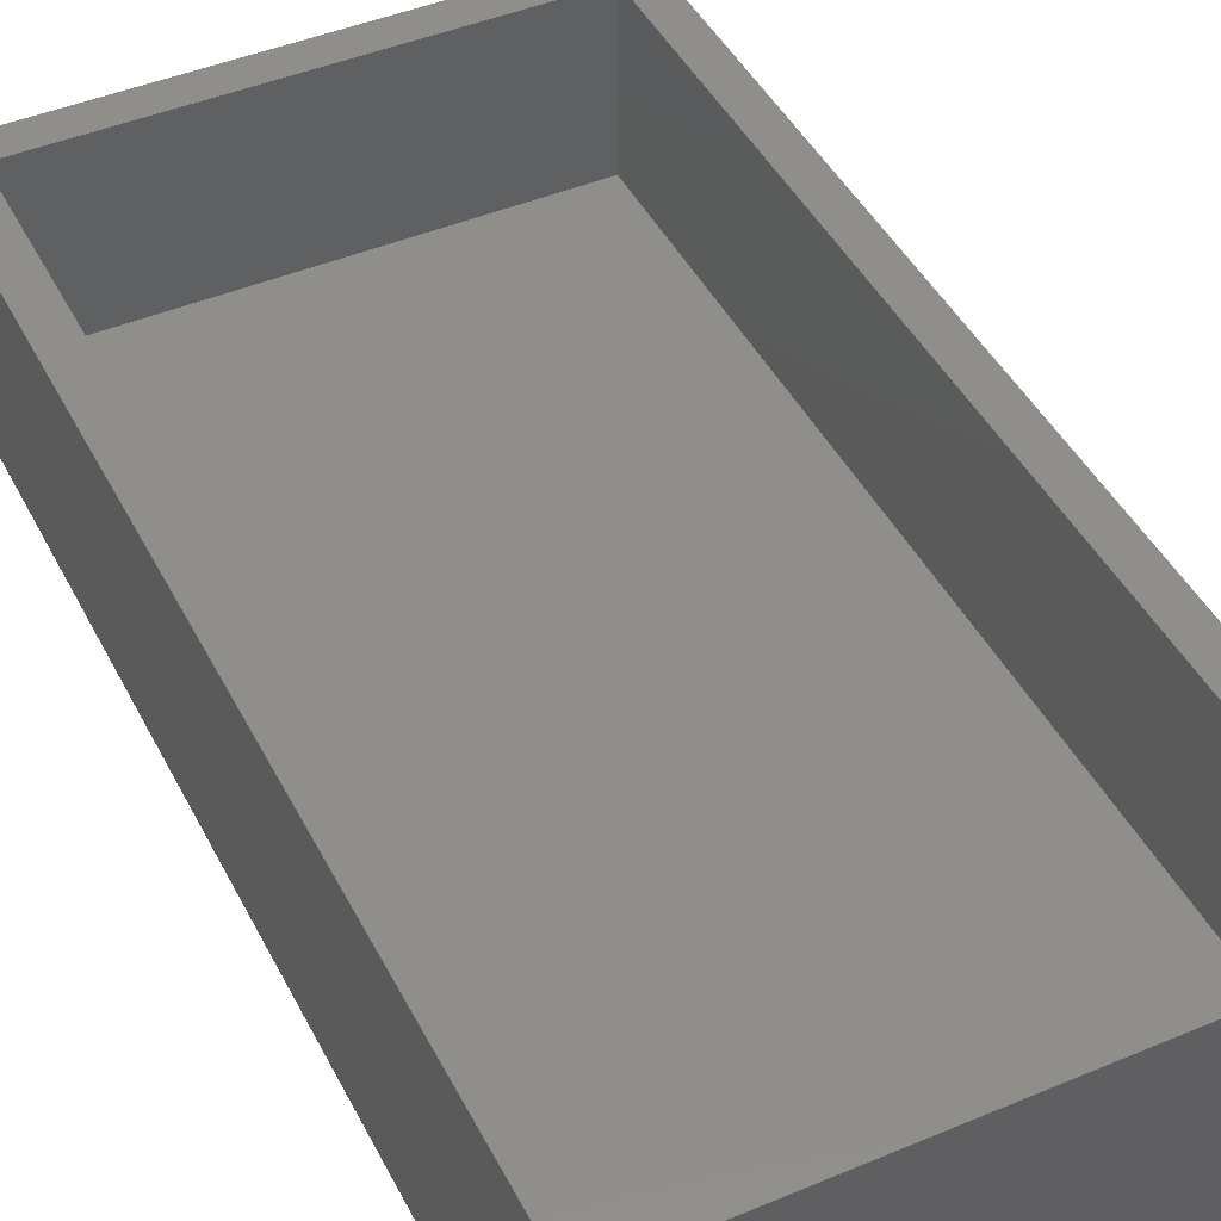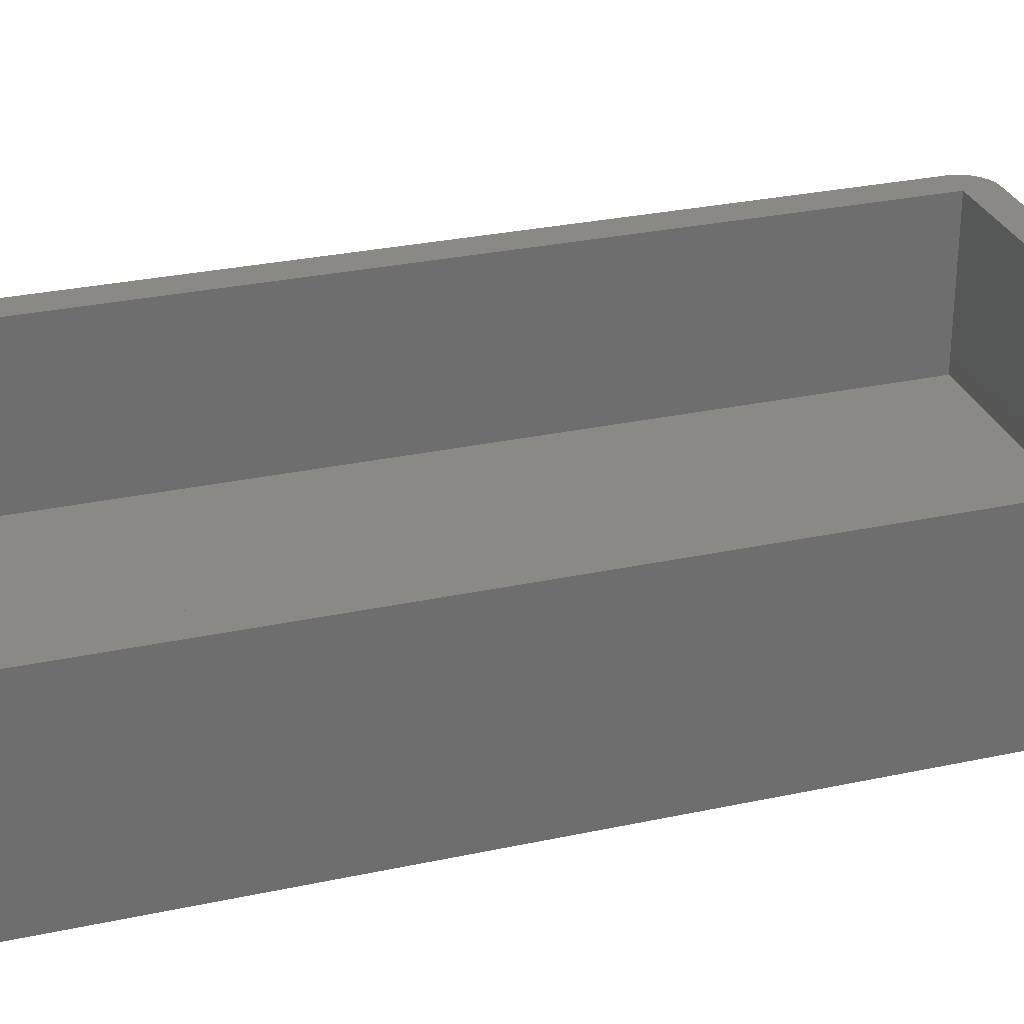
<metadata>
{"format":"stl","ext":"stl","renderer":"f3d","projection":"perspective","resolution":1024,"background":"white","views":[{"elev":44.9,"azim":154.0,"up":"+Z"},{"elev":29.0,"azim":-107.8,"up":"+Z"}]}
</metadata>
<code>
# stl→obj: 380 verts, 754 faces
v -40.02 111.7 5
v -40.02 251.4 4.9
v -40.02 251.4 0
v -40.02 111.7 0
v -40.02 251.4 30.4
v -40.02 111.7 30.4
v -39.34 253.9 0
v -39.2 254.2 4.9
v -39.2 254.2 0
v -39.34 253.9 4.9
v -34.92 251.4 5
v 34.92 111.7 5
v 34.92 251.4 5
v -34.92 111.7 5
v 35.46 256.5 0
v 35.19 256.5 4.9
v 35.46 256.5 4.9
v 35.19 256.5 0
v -40.02 251.7 4.9
v -40.02 251.7 0
v -39.85 252.7 0
v -39.78 253 4.9
v -39.78 253 0
v -39.85 252.7 4.9
v 40.02 111.4 5
v 40.02 111.7 0
v 40.02 111.7 5
v 40.02 111.4 0
v 40.02 251.4 4.9
v 40.02 251.4 30.4
v 40.02 111.7 30.4
v 40.02 251.4 0
v 38.72 254.8 4.9
v 38.53 255 0
v 38.53 255 4.9
v 38.72 254.8 0
v -34.92 256.5 0
v -35.19 256.5 4.9
v -34.92 256.5 4.9
v -35.19 256.5 0
v 34.92 256.5 4.9
v 34.92 256.5 0
v -39.58 253.5 0
v -39.47 253.7 4.9
v -39.47 253.7 0
v -39.58 253.5 4.9
v 39.69 253.2 4.9
v 39.58 253.5 0
v 39.58 253.5 4.9
v 39.69 253.2 0
v 37.24 255.9 0
v 37 256.1 4.9
v 37.24 255.9 4.9
v 37 256.1 0
v 38.13 255.4 0
v 37.92 255.5 4.9
v 38.13 255.4 4.9
v 37.92 255.5 0
v -37.24 255.9 0
v -37.48 255.8 4.9
v -37.24 255.9 4.9
v -37.48 255.8 0
v -35.46 256.5 0
v -35.72 256.4 4.9
v -35.46 256.5 4.9
v -35.72 256.4 0
v -39.96 252.2 0
v -39.91 252.5 4.9
v -39.91 252.5 0
v -39.96 252.2 4.9
v 39.34 109.2 5
v 39.47 109.4 0
v 39.47 109.4 5
v 39.34 109.2 0
v 39.85 110.4 5
v 39.91 110.6 0
v 39.91 110.6 5
v 39.85 110.4 0
v -35.19 106.6 0
v -34.92 106.6 5
v -35.19 106.6 5
v -34.92 106.6 0
v 34.92 106.6 0
v 35.19 106.6 5
v 34.92 106.6 5
v 35.19 106.6 0
v 39.96 252.2 4.9
v 39.91 252.5 0
v 39.91 252.5 4.9
v 39.96 252.2 0
v 39.2 254.2 4.9
v 39.05 254.4 0
v 39.05 254.4 4.9
v 39.2 254.2 0
v 39.47 253.7 4.9
v 39.34 253.9 0
v 39.34 253.9 4.9
v 39.47 253.7 0
v 36.5 256.2 0
v 36.24 256.3 4.9
v 36.5 256.2 4.9
v 36.24 256.3 0
v 36.75 256.2 0
v 36.75 256.2 4.9
v 38.34 255.2 0
v 38.34 255.2 4.9
v -37.92 255.5 0
v -38.13 255.4 4.9
v -37.92 255.5 4.9
v -38.13 255.4 0
v -36.5 256.2 0
v -36.75 256.2 4.9
v -36.5 256.2 4.9
v -36.75 256.2 0
v -37.7 255.7 0
v -37.7 255.7 4.9
v -40 251.9 4.9
v -40 251.9 0
v -39.69 253.2 4.9
v -39.69 253.2 0
v 39.58 109.6 0
v 39.58 109.6 5
v 39.69 109.9 5
v 39.78 110.1 0
v 39.78 110.1 5
v 39.69 109.9 0
v 40 111.2 5
v 40 111.2 0
v 39.96 110.9 5
v 39.96 110.9 0
v 37.92 107.6 0
v 38.13 107.7 5
v 37.92 107.6 5
v 38.13 107.7 0
v 35.99 106.7 0
v 36.24 106.8 5
v 35.99 106.7 5
v 36.24 106.8 0
v 37.24 107.2 0
v 37.48 107.3 5
v 37.24 107.2 5
v 37.48 107.3 0
v 39.2 108.9 5
v 39.2 108.9 0
v -37.24 107.2 0
v -37 107 5
v -37.24 107.2 5
v -37 107 0
v -35.46 106.6 0
v -35.46 106.6 5
v -39.2 108.9 0
v -39.34 109.2 5
v -39.34 109.2 0
v -39.2 108.9 5
v -38.53 108.1 0
v -38.72 108.3 5
v -38.72 108.3 0
v -38.53 108.1 5
v -39.58 109.6 0
v -39.69 109.9 5
v -39.69 109.9 0
v -39.58 109.6 5
v -39.91 110.6 0
v -39.96 110.9 5
v -39.96 110.9 0
v -39.91 110.6 5
v 40 251.9 4.9
v 40 251.9 0
v 40.02 251.7 4.9
v 40.02 251.7 0
v 39.85 252.7 4.9
v 39.78 253 0
v 39.78 253 4.9
v 39.85 252.7 0
v 38.89 254.6 4.9
v 38.89 254.6 0
v 35.99 256.4 0
v 35.72 256.4 4.9
v 35.99 256.4 4.9
v 35.72 256.4 0
v 37.7 255.7 0
v 37.48 255.8 4.9
v 37.7 255.7 4.9
v 37.48 255.8 0
v -35.99 256.4 4.9
v -35.99 256.4 0
v -36.24 256.3 4.9
v -36.24 256.3 0
v -37 256.1 0
v -37 256.1 4.9
v -39.05 254.4 4.9
v -39.05 254.4 0
v -38.89 254.6 0
v -38.72 254.8 4.9
v -38.72 254.8 0
v -38.89 254.6 4.9
v 38.89 108.5 5
v 39.05 108.7 0
v 39.05 108.7 5
v 38.89 108.5 0
v 35.72 106.7 0
v 35.72 106.7 5
v 36.5 106.8 0
v 36.75 106.9 5
v 36.5 106.8 5
v 36.75 106.9 0
v 37 107 0
v 37 107 5
v 37.7 107.4 5
v 37.7 107.4 0
v 38.53 108.1 5
v 38.72 108.3 0
v 38.72 108.3 5
v 38.53 108.1 0
v -35.99 106.7 0
v -35.72 106.7 5
v -35.99 106.7 5
v -35.72 106.7 0
v -38.13 107.7 0
v -37.92 107.6 5
v -38.13 107.7 5
v -37.92 107.6 0
v -38.34 107.9 5
v -38.34 107.9 0
v -37.7 107.4 5
v -37.7 107.4 0
v -37.48 107.3 0
v -37.48 107.3 5
v -36.5 106.8 0
v -36.24 106.8 5
v -36.5 106.8 5
v -36.24 106.8 0
v -36.75 106.9 5
v -36.75 106.9 0
v -39.47 109.4 0
v -39.47 109.4 5
v -38.89 108.5 0
v -39.05 108.7 5
v -39.05 108.7 0
v -38.89 108.5 5
v -39.78 110.1 0
v -39.85 110.4 5
v -39.85 110.4 0
v -39.78 110.1 5
v -40.02 111.4 0
v -40.02 111.4 5
v -40 111.2 5
v -40 111.2 0
v 38.34 107.9 0
v 35.46 106.6 0
v -38.34 255.2 0
v -38.53 255 0
v -38.53 255 4.9
v -38.34 255.2 4.9
v 35.46 106.6 5
v 38.34 107.9 5
v 39.96 252.2 30.4
v 39.91 252.5 30.4
v 40.02 251.7 30.4
v -34.92 256.5 30.4
v 34.92 251.4 30.4
v 34.92 256.5 30.4
v -34.92 251.4 30.4
v -35.19 256.5 30.4
v -34.92 111.7 30.4
v -35.46 256.5 30.4
v -35.72 256.4 30.4
v -40.02 111.4 30.4
v -35.99 256.4 30.4
v -35.19 106.6 30.4
v -34.92 106.6 30.4
v -36.24 256.3 30.4
v -35.46 106.6 30.4
v -36.5 256.2 30.4
v -35.72 106.7 30.4
v -36.75 256.2 30.4
v -35.99 106.7 30.4
v -37 256.1 30.4
v -36.24 106.8 30.4
v -37.24 255.9 30.4
v -36.5 106.8 30.4
v -37.48 255.8 30.4
v -36.75 106.9 30.4
v -37.7 255.7 30.4
v -37 107 30.4
v -37.92 255.5 30.4
v -37.24 107.2 30.4
v -38.13 255.4 30.4
v -37.48 107.3 30.4
v -38.34 255.2 30.4
v -37.7 107.4 30.4
v -38.53 255 30.4
v -37.92 107.6 30.4
v -38.72 254.8 30.4
v -38.13 107.7 30.4
v -38.89 254.6 30.4
v -38.34 107.9 30.4
v -39.05 254.4 30.4
v -38.53 108.1 30.4
v -39.2 254.2 30.4
v -38.72 108.3 30.4
v -39.34 253.9 30.4
v -38.89 108.5 30.4
v -39.47 253.7 30.4
v -39.05 108.7 30.4
v -39.58 253.5 30.4
v -39.2 108.9 30.4
v -39.69 253.2 30.4
v -39.34 109.2 30.4
v -39.78 253 30.4
v -39.47 109.4 30.4
v -39.85 252.7 30.4
v -39.58 109.6 30.4
v -39.91 252.5 30.4
v -39.69 109.9 30.4
v -39.96 252.2 30.4
v -39.78 110.1 30.4
v -40 251.9 30.4
v -39.85 110.4 30.4
v -40.02 251.7 30.4
v -39.91 110.6 30.4
v -39.96 110.9 30.4
v -40 111.2 30.4
v 40 251.9 30.4
v 34.92 111.7 30.4
v 40.02 111.4 30.4
v 40 111.2 30.4
v 39.85 252.7 30.4
v 39.96 110.9 30.4
v 39.78 253 30.4
v 39.91 110.6 30.4
v 39.69 253.2 30.4
v 39.85 110.4 30.4
v 39.58 253.5 30.4
v 39.78 110.1 30.4
v 39.47 253.7 30.4
v 39.69 109.9 30.4
v 39.34 253.9 30.4
v 39.58 109.6 30.4
v 39.2 254.2 30.4
v 39.47 109.4 30.4
v 39.05 254.4 30.4
v 39.34 109.2 30.4
v 38.89 254.6 30.4
v 39.2 108.9 30.4
v 38.72 254.8 30.4
v 39.05 108.7 30.4
v 38.53 255 30.4
v 38.89 108.5 30.4
v 38.34 255.2 30.4
v 38.72 108.3 30.4
v 38.13 255.4 30.4
v 38.53 108.1 30.4
v 37.92 255.5 30.4
v 38.34 107.9 30.4
v 37.7 255.7 30.4
v 38.13 107.7 30.4
v 37.48 255.8 30.4
v 37.92 107.6 30.4
v 37.24 255.9 30.4
v 37.7 107.4 30.4
v 37 256.1 30.4
v 37.48 107.3 30.4
v 36.75 256.2 30.4
v 37.24 107.2 30.4
v 36.5 256.2 30.4
v 37 107 30.4
v 36.24 256.3 30.4
v 36.75 106.9 30.4
v 35.99 256.4 30.4
v 36.5 106.8 30.4
v 35.72 256.4 30.4
v 36.24 106.8 30.4
v 35.46 256.5 30.4
v 35.99 106.7 30.4
v 35.19 256.5 30.4
v 35.72 106.7 30.4
v 35.46 106.6 30.4
v 35.19 106.6 30.4
v 34.92 106.6 30.4
f 1 2 3
f 1 3 4
f 2 1 5
f 5 1 6
f 7 8 9
f 8 7 10
f 11 12 13
f 12 11 14
f 15 16 17
f 16 15 18
f 3 19 20
f 19 3 2
f 21 22 23
f 22 21 24
f 25 26 27
f 26 25 28
f 27 29 30
f 27 30 31
f 29 27 32
f 32 27 26
f 33 34 35
f 34 33 36
f 37 38 39
f 38 37 40
f 18 41 16
f 41 18 42
f 43 44 45
f 44 43 46
f 47 48 49
f 48 47 50
f 51 52 53
f 52 51 54
f 55 56 57
f 56 55 58
f 59 60 61
f 60 59 62
f 63 64 65
f 64 63 66
f 42 39 41
f 39 42 37
f 67 68 69
f 68 67 70
f 69 24 21
f 24 69 68
f 45 10 7
f 10 45 44
f 71 72 73
f 72 71 74
f 75 76 77
f 76 75 78
f 79 80 81
f 80 79 82
f 83 84 85
f 84 83 86
f 87 88 89
f 88 87 90
f 91 92 93
f 92 91 94
f 95 96 97
f 96 95 98
f 99 100 101
f 100 99 102
f 103 101 104
f 101 103 99
f 105 57 106
f 57 105 55
f 107 108 109
f 108 107 110
f 111 112 113
f 112 111 114
f 115 109 116
f 109 115 107
f 20 117 118
f 117 20 19
f 23 119 120
f 119 23 22
f 73 121 122
f 121 73 72
f 123 124 125
f 124 123 126
f 125 78 75
f 78 125 124
f 122 126 123
f 126 122 121
f 127 28 25
f 28 127 128
f 129 128 127
f 128 129 130
f 77 130 129
f 130 77 76
f 131 132 133
f 132 131 134
f 82 85 80
f 85 82 83
f 135 136 137
f 136 135 138
f 139 140 141
f 140 139 142
f 143 74 71
f 74 143 144
f 145 146 147
f 146 145 148
f 149 81 150
f 81 149 79
f 151 152 153
f 152 151 154
f 155 156 157
f 156 155 158
f 159 160 161
f 160 159 162
f 163 164 165
f 164 163 166
f 167 90 87
f 90 167 168
f 169 168 167
f 168 169 170
f 171 172 173
f 172 171 174
f 173 50 47
f 50 173 172
f 89 174 171
f 174 89 88
f 175 36 33
f 36 175 176
f 49 98 95
f 98 49 48
f 177 178 179
f 178 177 180
f 54 104 52
f 104 54 103
f 180 17 178
f 17 180 15
f 181 182 183
f 182 181 184
f 184 53 182
f 53 184 51
f 34 106 35
f 106 34 105
f 66 185 64
f 185 66 186
f 186 187 185
f 187 186 188
f 188 113 187
f 113 188 111
f 189 61 190
f 61 189 59
f 114 190 112
f 190 114 189
f 62 116 60
f 116 62 115
f 9 191 192
f 191 9 8
f 193 194 195
f 194 193 196
f 118 70 67
f 70 118 117
f 120 46 43
f 46 120 119
f 197 198 199
f 198 197 200
f 201 137 202
f 137 201 135
f 203 204 205
f 204 203 206
f 207 141 208
f 141 207 139
f 206 208 204
f 208 206 207
f 142 209 140
f 209 142 210
f 210 133 209
f 133 210 131
f 211 212 213
f 212 211 214
f 199 144 143
f 144 199 198
f 215 216 217
f 216 215 218
f 219 220 221
f 220 219 222
f 155 223 158
f 223 155 224
f 224 221 223
f 221 224 219
f 222 225 220
f 225 222 226
f 227 147 228
f 147 227 145
f 226 228 225
f 228 226 227
f 229 230 231
f 230 229 232
f 148 233 146
f 233 148 234
f 234 231 233
f 231 234 229
f 232 217 230
f 217 232 215
f 218 150 216
f 150 218 149
f 235 162 159
f 162 235 236
f 153 236 235
f 236 153 152
f 237 238 239
f 238 237 240
f 157 240 237
f 240 157 156
f 241 242 243
f 242 241 244
f 243 166 163
f 166 243 242
f 161 244 241
f 244 161 160
f 245 1 4
f 1 245 246
f 165 247 248
f 247 165 164
f 83 26 28
f 26 4 32
f 83 28 128
f 3 32 4
f 83 128 130
f 42 32 3
f 83 130 76
f 32 42 170
f 83 76 78
f 170 42 168
f 83 78 124
f 168 42 90
f 83 124 126
f 90 42 88
f 83 126 121
f 88 42 174
f 83 121 72
f 174 42 172
f 83 72 74
f 172 42 50
f 83 74 144
f 50 42 48
f 83 144 198
f 48 42 98
f 83 198 200
f 26 83 4
f 83 200 212
f 98 42 96
f 83 212 214
f 92 42 176
f 83 214 249
f 176 42 36
f 83 249 134
f 36 42 34
f 83 134 131
f 34 42 105
f 83 131 210
f 105 42 55
f 83 210 142
f 55 42 58
f 83 142 139
f 58 42 181
f 83 139 207
f 181 42 184
f 83 207 206
f 184 42 51
f 83 206 203
f 51 42 54
f 83 203 138
f 54 42 103
f 83 138 135
f 103 42 99
f 83 135 201
f 99 42 102
f 83 201 250
f 102 42 177
f 83 250 86
f 177 42 180
f 180 42 15
f 15 42 18
f 4 83 82
f 96 42 94
f 4 82 79
f 94 42 92
f 4 79 149
f 42 3 37
f 4 149 218
f 37 3 40
f 4 218 215
f 40 3 63
f 4 215 232
f 63 3 66
f 4 232 229
f 66 3 186
f 4 229 234
f 186 3 188
f 4 234 148
f 188 3 111
f 4 148 145
f 111 3 114
f 4 145 227
f 114 3 189
f 4 227 226
f 189 3 59
f 4 226 222
f 59 3 62
f 4 222 219
f 62 3 115
f 4 219 224
f 115 3 107
f 4 224 155
f 107 3 110
f 4 155 157
f 110 3 251
f 4 157 237
f 251 3 252
f 4 237 239
f 252 3 195
f 4 239 151
f 195 3 193
f 4 151 153
f 193 3 192
f 4 153 235
f 192 3 9
f 4 235 159
f 9 3 7
f 4 159 161
f 7 3 45
f 4 161 241
f 45 3 43
f 4 241 243
f 43 3 120
f 4 243 163
f 120 3 23
f 4 163 165
f 23 3 21
f 4 165 248
f 21 3 69
f 4 248 245
f 69 3 67
f 67 3 118
f 118 3 20
f 248 246 245
f 246 248 247
f 93 176 175
f 176 93 92
f 97 94 91
f 94 97 96
f 102 179 100
f 179 102 177
f 58 183 56
f 183 58 181
f 40 65 38
f 65 40 63
f 251 253 254
f 253 251 252
f 192 196 193
f 196 192 191
f 195 253 252
f 253 195 194
f 86 255 84
f 255 86 250
f 250 202 255
f 202 250 201
f 138 205 136
f 205 138 203
f 134 256 132
f 256 134 249
f 249 211 256
f 211 249 214
f 213 200 197
f 200 213 212
f 239 154 151
f 154 239 238
f 110 254 108
f 254 110 251
f 257 89 258
f 89 257 87
f 30 169 259
f 169 30 29
f 260 261 262
f 260 263 261
f 264 263 260
f 263 5 265
f 266 263 264
f 6 265 5
f 267 263 266
f 268 265 6
f 269 263 267
f 265 270 271
f 272 263 269
f 265 273 270
f 274 263 272
f 265 275 273
f 276 263 274
f 265 277 275
f 278 263 276
f 265 279 277
f 280 263 278
f 265 281 279
f 282 263 280
f 265 283 281
f 284 263 282
f 265 285 283
f 286 263 284
f 265 287 285
f 288 263 286
f 265 289 287
f 290 263 288
f 265 291 289
f 292 263 290
f 265 293 291
f 294 263 292
f 265 295 293
f 296 263 294
f 265 297 295
f 298 263 296
f 265 299 297
f 300 263 298
f 265 301 299
f 302 263 300
f 265 303 301
f 304 263 302
f 265 305 303
f 306 263 304
f 265 307 305
f 308 263 306
f 265 309 307
f 310 263 308
f 265 311 309
f 312 263 310
f 265 313 311
f 314 263 312
f 265 315 313
f 316 263 314
f 265 317 315
f 318 263 316
f 265 319 317
f 320 263 318
f 265 321 319
f 263 320 5
f 265 322 321
f 265 323 322
f 265 268 323
f 261 30 259
f 30 261 31
f 261 259 324
f 325 31 261
f 261 324 257
f 31 325 326
f 261 257 258
f 326 325 327
f 261 258 328
f 327 325 329
f 261 328 330
f 329 325 331
f 261 330 332
f 331 325 333
f 261 332 334
f 333 325 335
f 261 334 336
f 335 325 337
f 261 336 338
f 337 325 339
f 261 338 340
f 339 325 341
f 261 340 342
f 341 325 343
f 261 342 344
f 343 325 345
f 261 344 346
f 345 325 347
f 261 346 348
f 347 325 349
f 261 348 350
f 349 325 351
f 261 350 352
f 351 325 353
f 261 352 354
f 353 325 355
f 261 354 356
f 355 325 357
f 261 356 358
f 357 325 359
f 261 358 360
f 359 325 361
f 261 360 362
f 361 325 363
f 261 362 364
f 363 325 365
f 261 364 366
f 365 325 367
f 261 366 368
f 367 325 369
f 261 368 370
f 369 325 371
f 261 370 372
f 371 325 373
f 261 372 374
f 373 325 375
f 261 374 376
f 375 325 377
f 261 376 262
f 377 325 378
f 378 325 379
f 325 380 379
f 265 380 325
f 380 265 271
f 2 320 19
f 320 2 5
f 24 310 22
f 310 24 312
f 39 264 260
f 264 39 38
f 16 262 376
f 262 16 41
f 339 123 337
f 123 339 122
f 326 27 31
f 27 326 25
f 258 171 328
f 171 258 89
f 340 93 342
f 93 340 91
f 57 354 352
f 354 57 56
f 101 368 366
f 368 101 100
f 70 314 68
f 314 70 316
f 19 318 117
f 318 19 320
f 44 302 10
f 302 44 304
f 22 308 119
f 308 22 310
f 46 304 44
f 304 46 306
f 343 73 341
f 73 343 71
f 341 122 339
f 122 341 73
f 333 77 331
f 77 333 75
f 85 379 380
f 379 85 84
f 81 271 270
f 271 81 80
f 80 380 271
f 380 80 85
f 346 35 348
f 35 346 33
f 336 97 338
f 97 336 95
f 178 374 372
f 374 178 17
f 52 364 362
f 364 52 104
f 106 352 350
f 352 106 57
f 8 298 191
f 298 8 300
f 108 290 288
f 290 108 254
f 187 274 272
f 274 187 113
f 41 260 262
f 260 41 39
f 68 312 24
f 312 68 314
f 117 316 70
f 316 117 318
f 119 306 46
f 306 119 308
f 335 75 333
f 75 335 125
f 329 127 327
f 127 329 129
f 331 129 329
f 129 331 77
f 345 71 343
f 71 345 143
f 132 355 357
f 355 132 256
f 137 373 375
f 373 137 136
f 141 363 365
f 363 141 140
f 150 270 273
f 270 150 81
f 146 283 285
f 283 146 233
f 147 285 287
f 285 147 146
f 238 307 154
f 307 238 305
f 166 322 164
f 322 166 321
f 160 317 244
f 317 160 315
f 259 167 324
f 167 259 169
f 324 87 257
f 87 324 167
f 328 173 330
f 173 328 171
f 332 49 334
f 49 332 47
f 330 47 332
f 47 330 173
f 342 175 344
f 175 342 93
f 344 33 346
f 33 344 175
f 338 91 340
f 91 338 97
f 334 95 336
f 95 334 49
f 17 376 374
f 376 17 16
f 100 370 368
f 370 100 179
f 179 372 370
f 372 179 178
f 104 366 364
f 366 104 101
f 35 350 348
f 350 35 106
f 183 358 356
f 358 183 182
f 182 360 358
f 360 182 53
f 56 356 354
f 356 56 183
f 53 362 360
f 362 53 52
f 10 300 8
f 300 10 302
f 194 292 253
f 292 194 294
f 196 294 194
f 294 196 296
f 65 267 266
f 267 65 64
f 64 269 267
f 269 64 185
f 185 272 269
f 272 185 187
f 61 282 280
f 282 61 60
f 113 276 274
f 276 113 112
f 190 280 278
f 280 190 61
f 112 278 276
f 278 112 190
f 60 284 282
f 284 60 116
f 109 288 286
f 288 109 108
f 116 286 284
f 286 116 109
f 337 125 335
f 125 337 123
f 327 25 326
f 25 327 127
f 349 199 347
f 199 349 197
f 353 213 351
f 213 353 211
f 347 143 345
f 143 347 199
f 202 375 377
f 375 202 137
f 205 369 371
f 369 205 204
f 208 365 367
f 365 208 141
f 204 367 369
f 367 204 208
f 140 361 363
f 361 140 209
f 133 357 359
f 357 133 132
f 209 359 361
f 359 209 133
f 217 275 277
f 275 217 216
f 221 293 295
f 293 221 220
f 158 297 299
f 297 158 223
f 230 277 279
f 277 230 217
f 216 273 275
f 273 216 150
f 223 295 297
f 295 223 221
f 220 291 293
f 291 220 225
f 228 287 289
f 287 228 147
f 231 279 281
f 279 231 230
f 158 301 156
f 301 158 299
f 240 305 238
f 305 240 303
f 156 303 240
f 303 156 301
f 236 313 162
f 313 236 311
f 154 309 152
f 309 154 307
f 152 311 236
f 311 152 309
f 246 6 1
f 6 246 268
f 164 323 247
f 323 164 322
f 247 268 246
f 268 247 323
f 242 321 166
f 321 242 319
f 38 266 264
f 266 38 65
f 191 296 196
f 296 191 298
f 254 292 290
f 292 254 253
f 84 378 379
f 378 84 255
f 351 197 349
f 197 351 213
f 255 377 378
f 377 255 202
f 136 371 373
f 371 136 205
f 256 353 355
f 353 256 211
f 225 289 291
f 289 225 228
f 233 281 283
f 281 233 231
f 244 319 242
f 319 244 317
f 162 315 160
f 315 162 313
f 265 11 263
f 11 265 14
f 12 261 13
f 261 12 325
f 12 265 325
f 265 12 14
f 11 261 263
f 261 11 13

</code>
